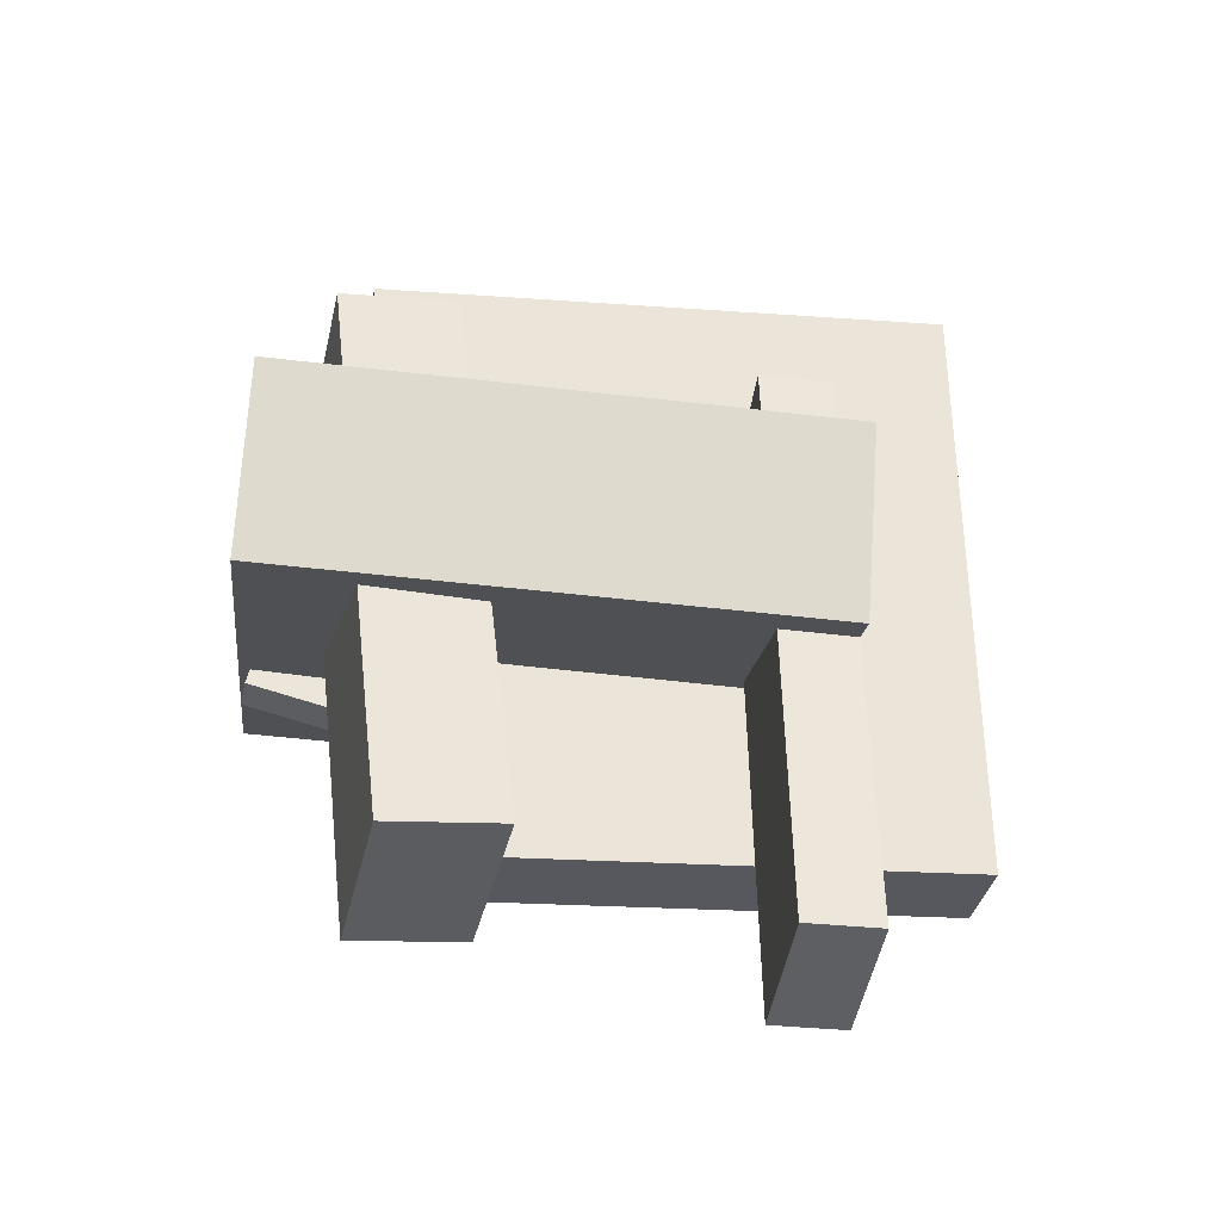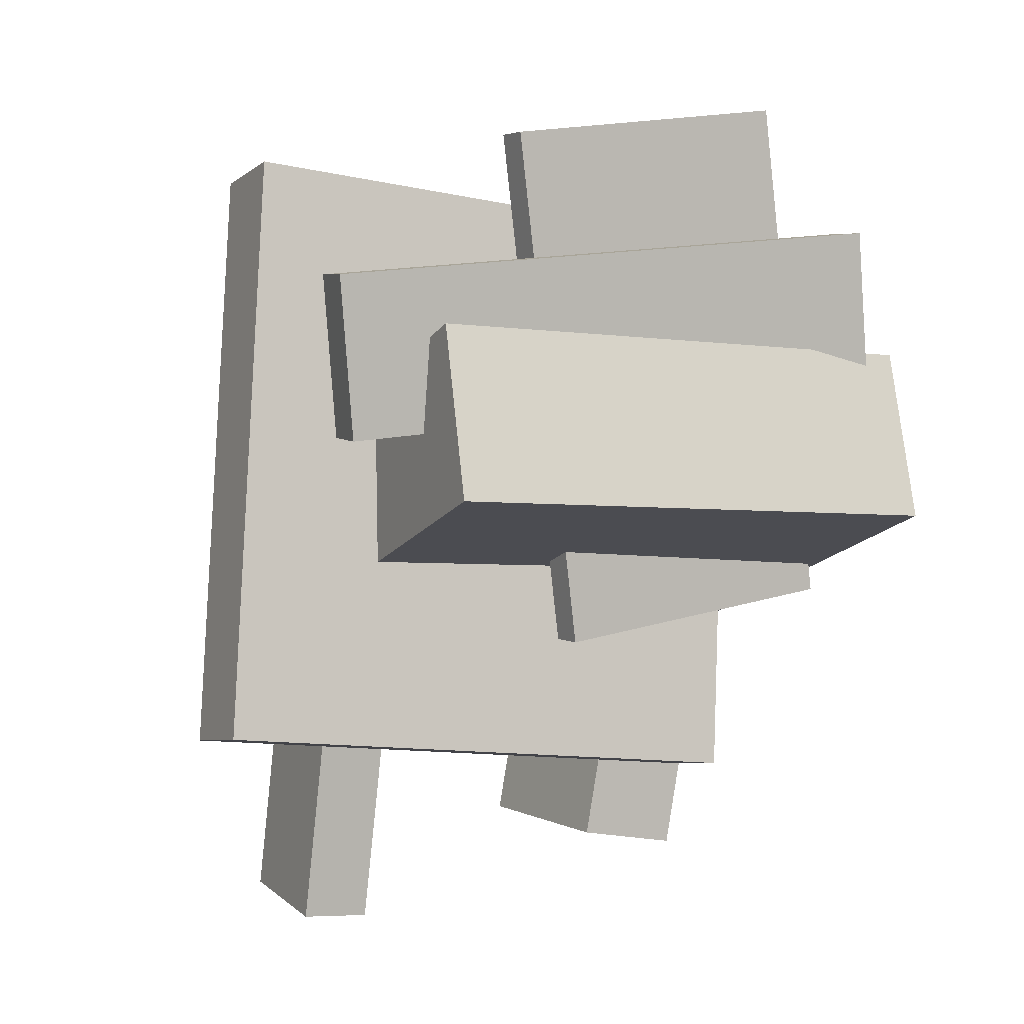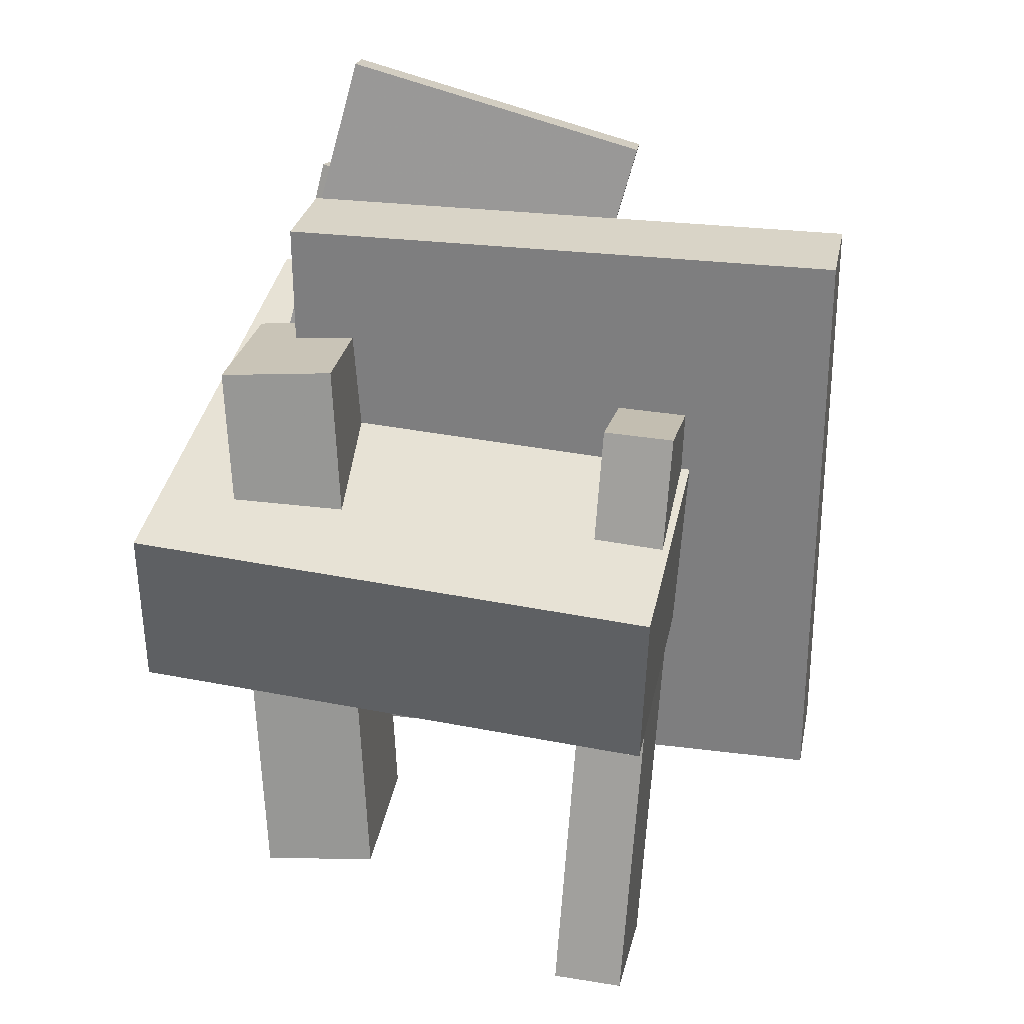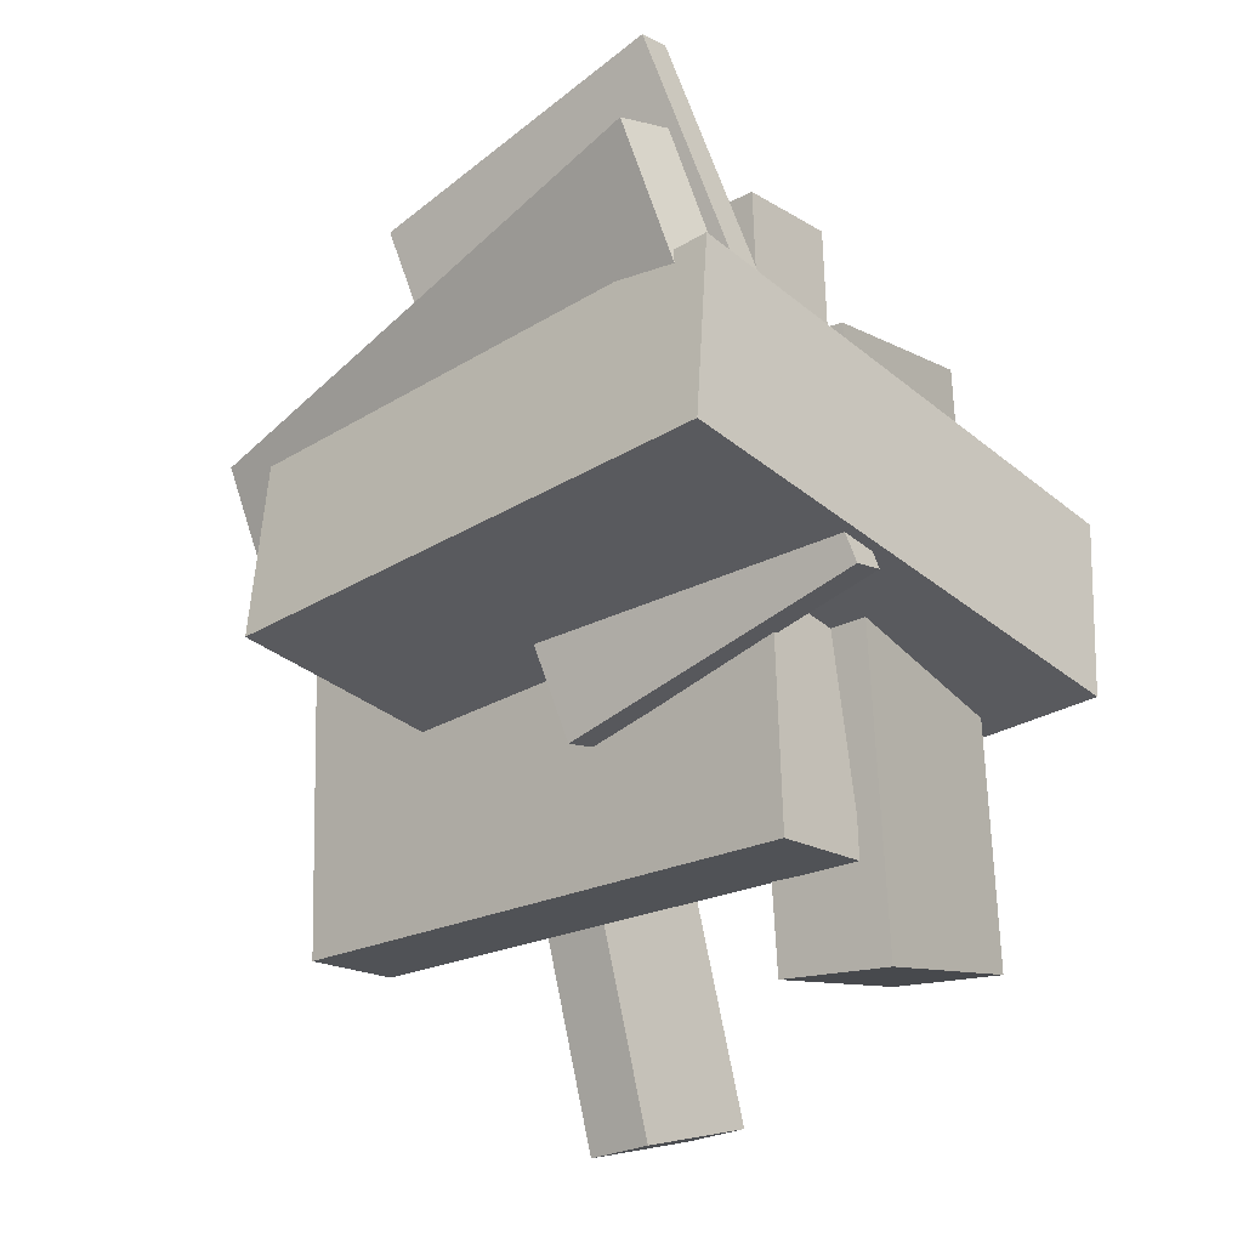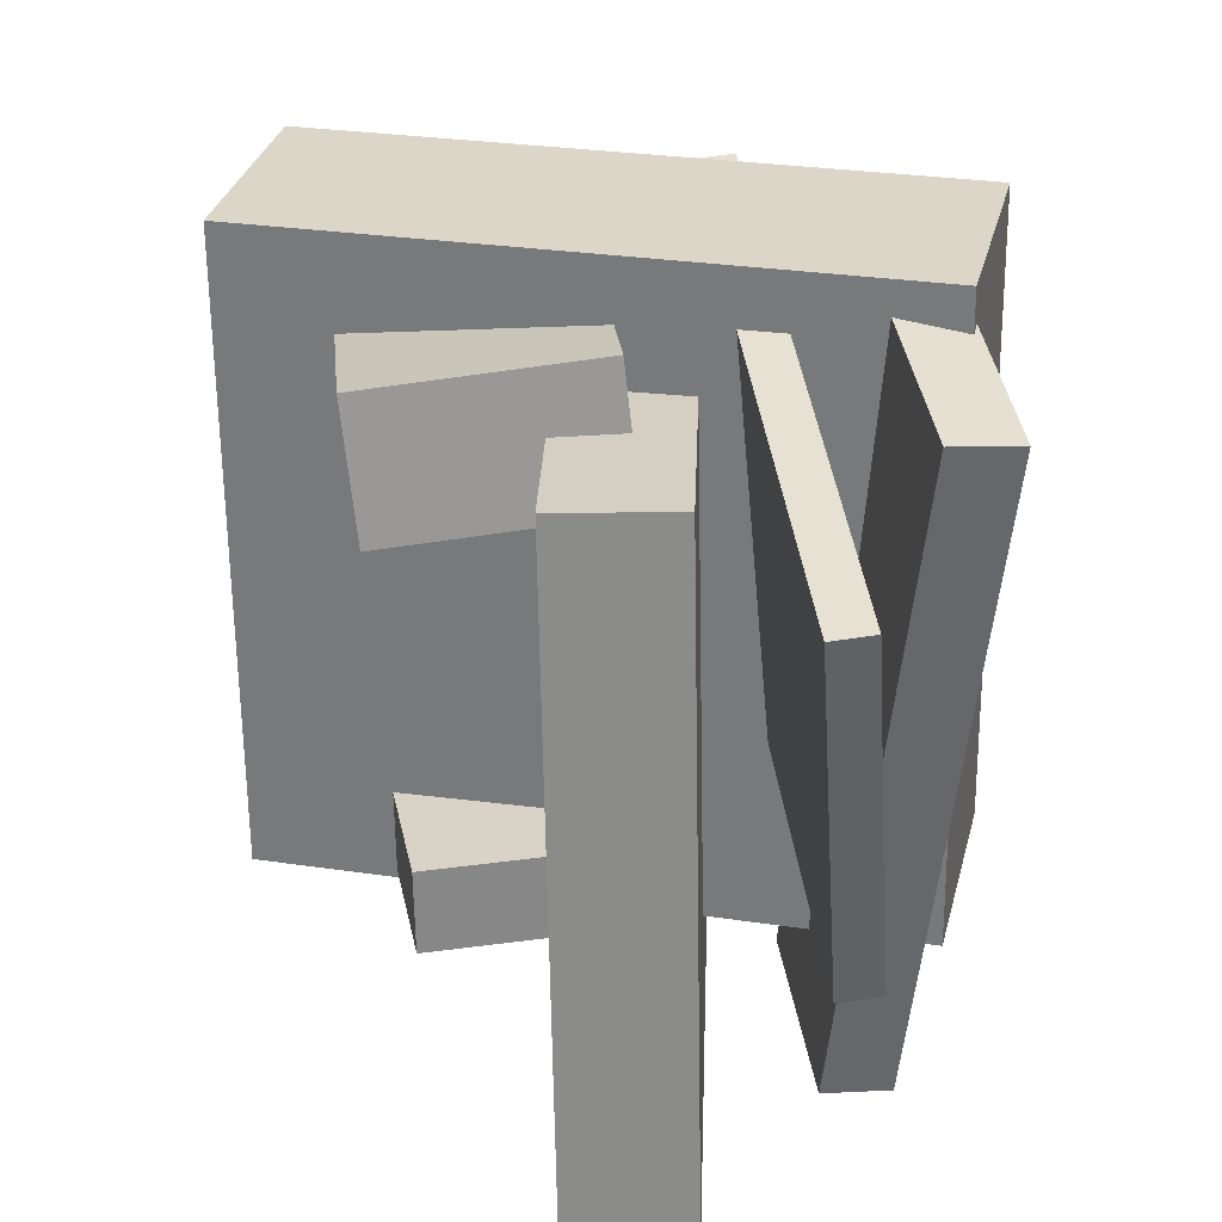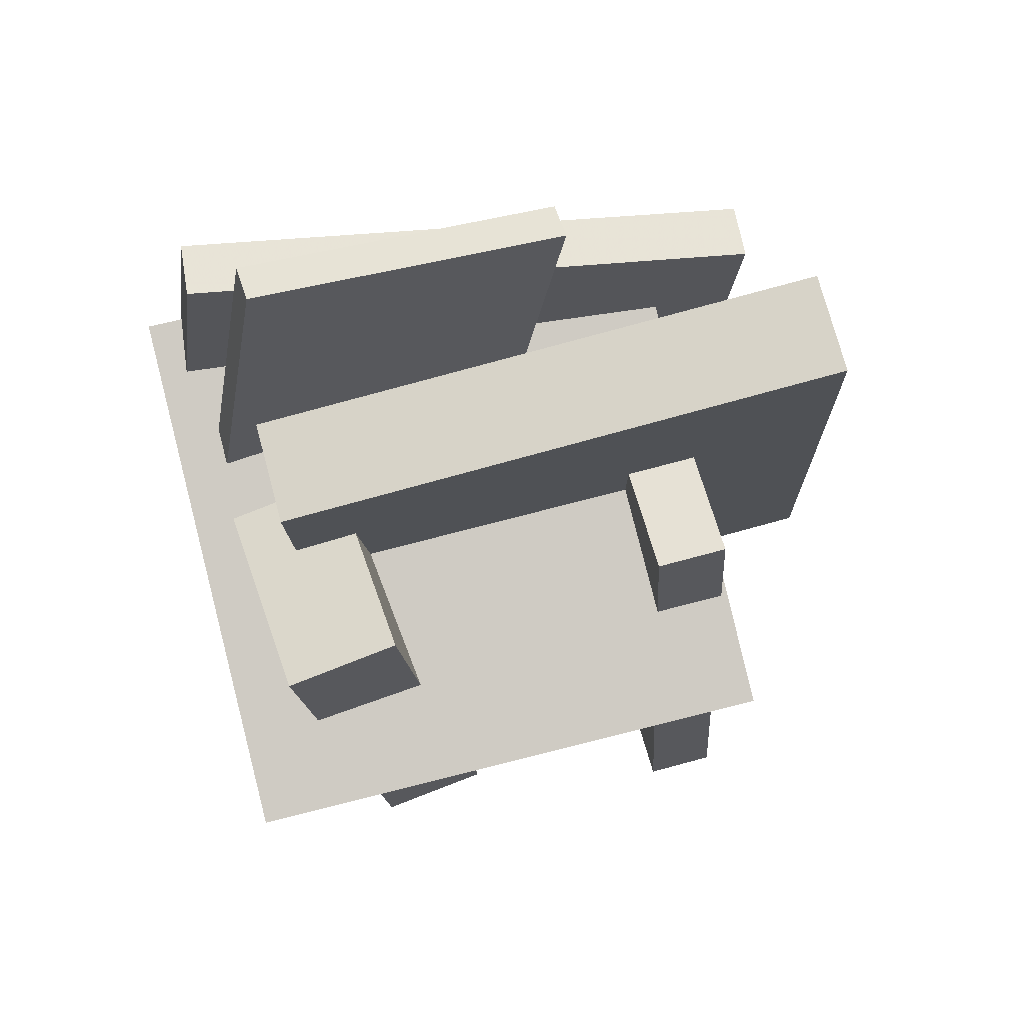
<metadata>
{"format":"obj","ext":"obj","renderer":"f3d","projection":"perspective","resolution":1024,"background":"white","views":[{"elev":-26.0,"azim":83.3,"up":"+Y"},{"elev":-9.9,"azim":-116.2,"up":"+Y"},{"elev":31.8,"azim":102.3,"up":"+Y"},{"elev":-23.6,"azim":-47.0,"up":"+Y"},{"elev":26.9,"azim":-174.8,"up":"+Z"},{"elev":78.8,"azim":76.0,"up":"+Y"}]}
</metadata>
<code>
v -0.2194 0.2143 -0.3233
v -0.1789 0.053 -0.29
v -0.2763 0.1993 -0.3271
v -0.2358 0.03794 -0.2939
v -0.2866 0.3185 0.264
v -0.2462 0.1572 0.2972
v -0.3436 0.3035 0.2601
v -0.3031 0.1421 0.2934
f 1.0 7.0 5.0
f 1.0 3.0 7.0
f 1.0 4.0 3.0
f 1.0 2.0 4.0
f 3.0 8.0 7.0
f 3.0 4.0 8.0
f 5.0 7.0 8.0
f 5.0 8.0 6.0
f 1.0 5.0 6.0
f 1.0 6.0 2.0
f 2.0 6.0 8.0
f 2.0 8.0 4.0
v 0.02108 -0.3438 0.1097
v -0.08241 0.2213 0.1618
v 0.2134 -0.3067 0.08963
v 0.1099 0.2584 0.1417
v 0.03467 -0.3519 0.225
v -0.06882 0.2132 0.2771
v 0.227 -0.3149 0.2049
v 0.1235 0.2503 0.257
f 9.0 15.0 13.0
f 9.0 11.0 15.0
f 9.0 12.0 11.0
f 9.0 10.0 12.0
f 11.0 16.0 15.0
f 11.0 12.0 16.0
f 13.0 15.0 16.0
f 13.0 16.0 14.0
f 9.0 13.0 14.0
f 9.0 14.0 10.0
f 10.0 14.0 16.0
f 10.0 16.0 12.0
v -0.2164 0.4739 0.1982
v -0.2296 0.3934 -0.1216
v -0.2512 0.4666 0.2014
v -0.2644 0.3862 -0.1183
v -0.09429 -0.05447 0.326
v -0.1075 -0.1349 0.006228
v -0.1291 -0.06173 0.3292
v -0.1423 -0.1421 0.00949
f 17.0 23.0 21.0
f 17.0 19.0 23.0
f 17.0 20.0 19.0
f 17.0 18.0 20.0
f 19.0 24.0 23.0
f 19.0 20.0 24.0
f 21.0 23.0 24.0
f 21.0 24.0 22.0
f 17.0 21.0 22.0
f 17.0 22.0 18.0
f 18.0 22.0 24.0
f 18.0 24.0 20.0
v 0.01012 -0.2606 0.2126
v -0.02338 0.3527 0.2216
v -0.09384 -0.2663 0.2146
v -0.1273 0.347 0.2236
v -0.001609 -0.2526 -0.3721
v -0.03511 0.3606 -0.3632
v -0.1056 -0.2584 -0.3701
v -0.1391 0.3549 -0.3611
f 25.0 31.0 29.0
f 25.0 27.0 31.0
f 25.0 28.0 27.0
f 25.0 26.0 28.0
f 27.0 32.0 31.0
f 27.0 28.0 32.0
f 29.0 31.0 32.0
f 29.0 32.0 30.0
f 25.0 29.0 30.0
f 25.0 30.0 26.0
f 26.0 30.0 32.0
f 26.0 32.0 28.0
v 0.2389 0.0774 -0.223
v 0.2411 0.105 0.3244
v 0.2133 -0.1085 -0.2135
v 0.2155 -0.08086 0.3339
v -0.3086 0.1527 -0.2246
v -0.3064 0.1803 0.3228
v -0.3342 -0.03321 -0.2151
v -0.332 -0.005571 0.3323
f 33.0 39.0 37.0
f 33.0 35.0 39.0
f 33.0 36.0 35.0
f 33.0 34.0 36.0
f 35.0 40.0 39.0
f 35.0 36.0 40.0
f 37.0 39.0 40.0
f 37.0 40.0 38.0
f 33.0 37.0 38.0
f 33.0 38.0 34.0
f 34.0 38.0 40.0
f 34.0 40.0 36.0
v -0.05561 0.1703 -0.1422
v -0.05687 0.1686 -0.2152
v 0.1142 -0.4385 -0.131
v 0.113 -0.4402 -0.204
v 0.08884 0.2105 -0.1456
v 0.08758 0.2088 -0.2186
v 0.2587 -0.3982 -0.1345
v 0.2574 -0.3999 -0.2074
f 41.0 47.0 45.0
f 41.0 43.0 47.0
f 41.0 44.0 43.0
f 41.0 42.0 44.0
f 43.0 48.0 47.0
f 43.0 44.0 48.0
f 45.0 47.0 48.0
f 45.0 48.0 46.0
f 41.0 45.0 46.0
f 41.0 46.0 42.0
f 42.0 46.0 48.0
f 42.0 48.0 44.0

</code>
